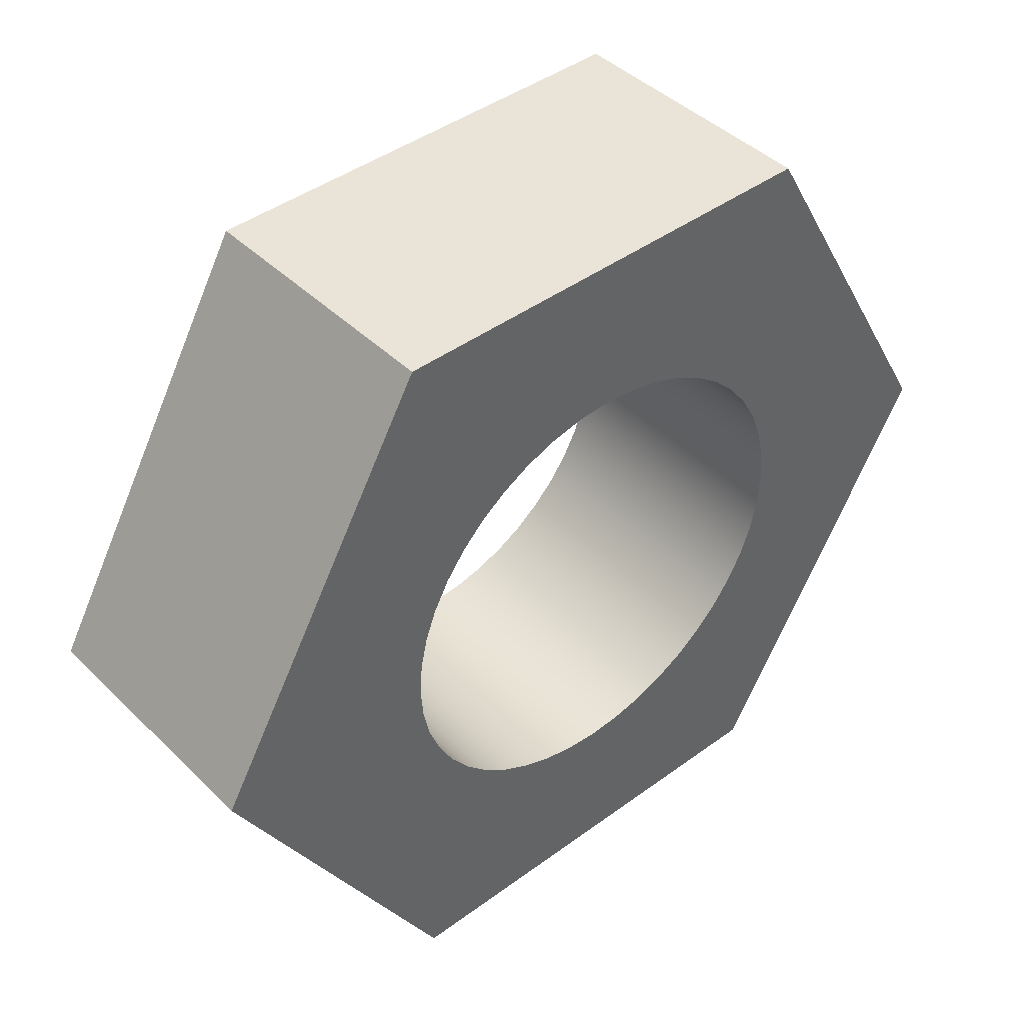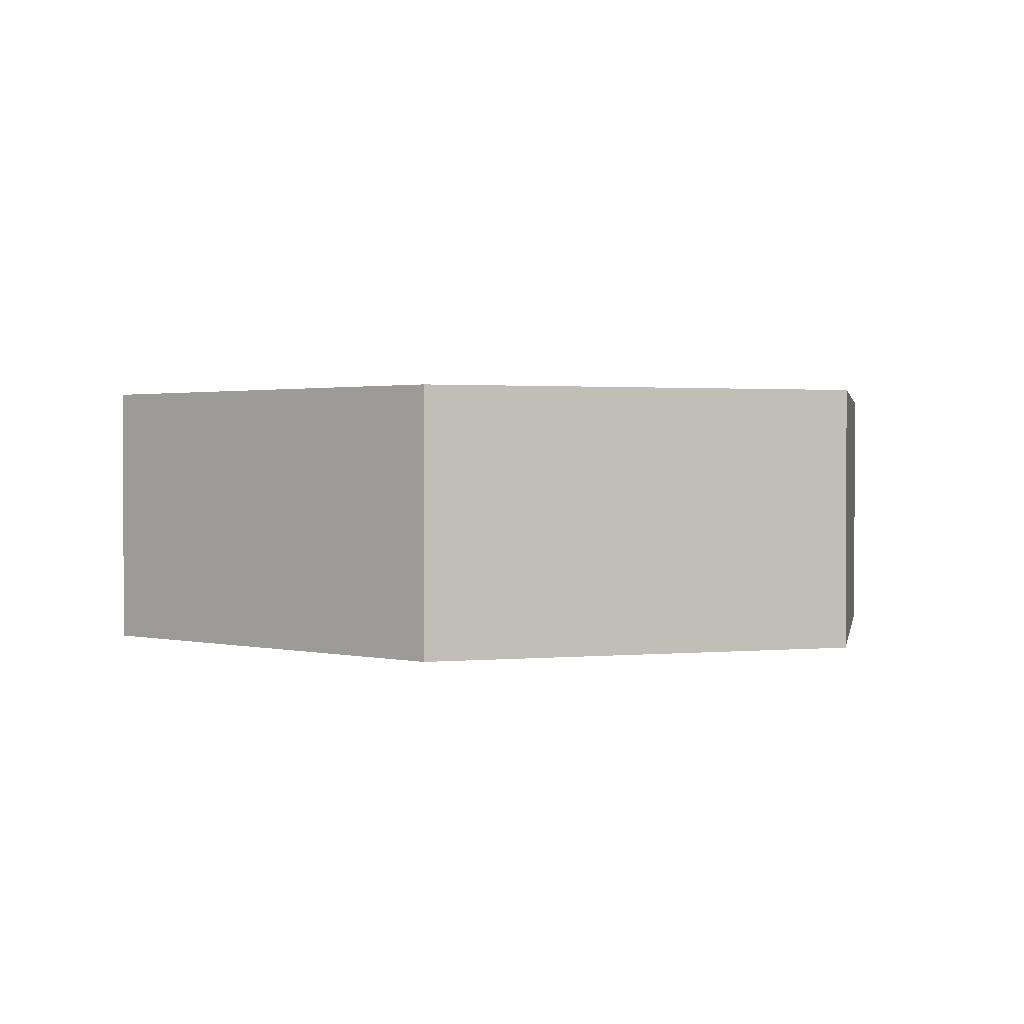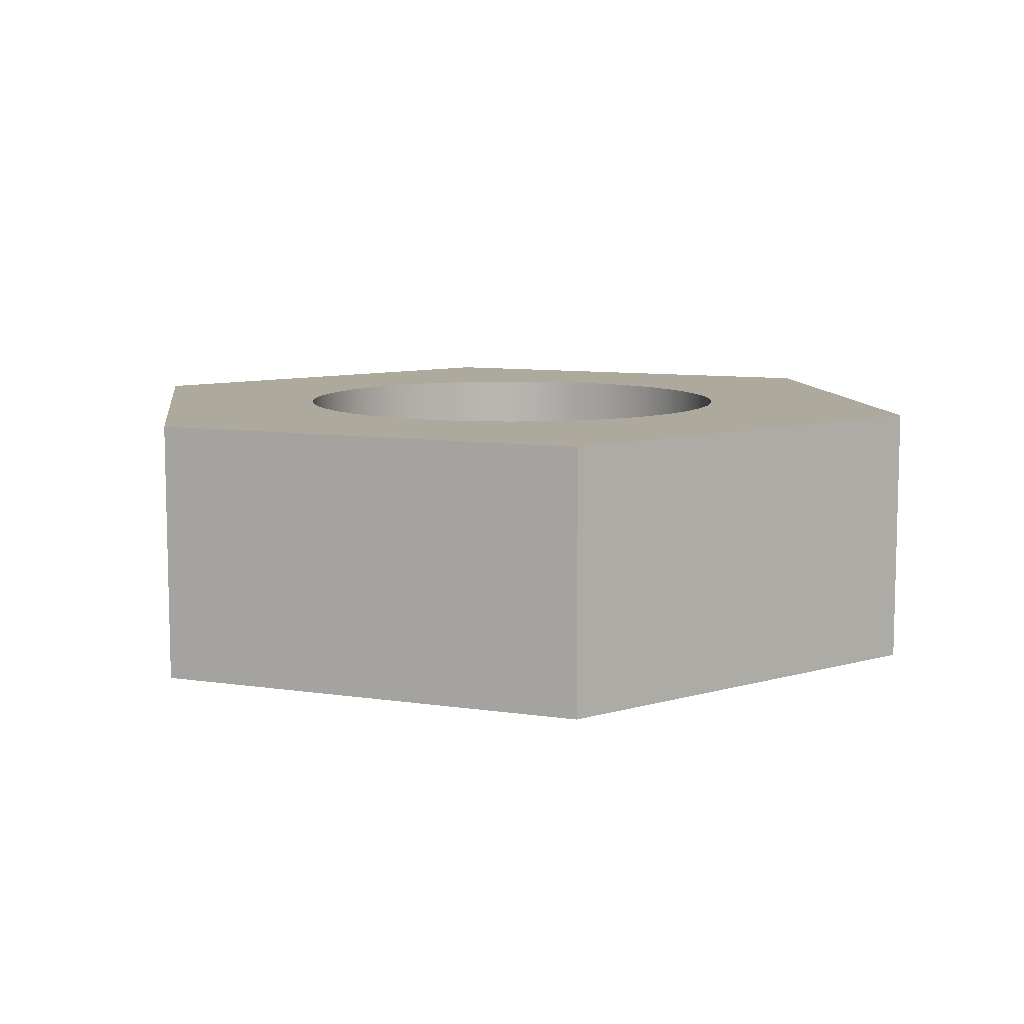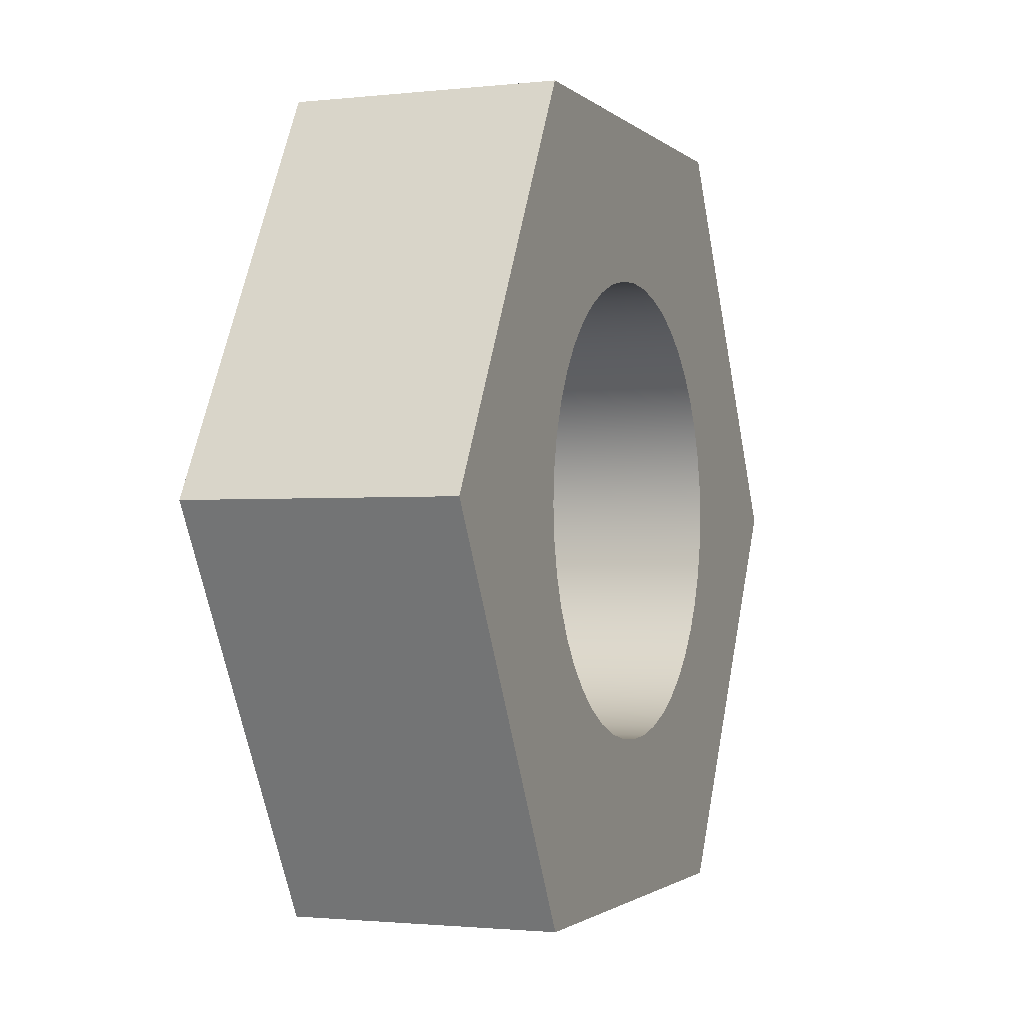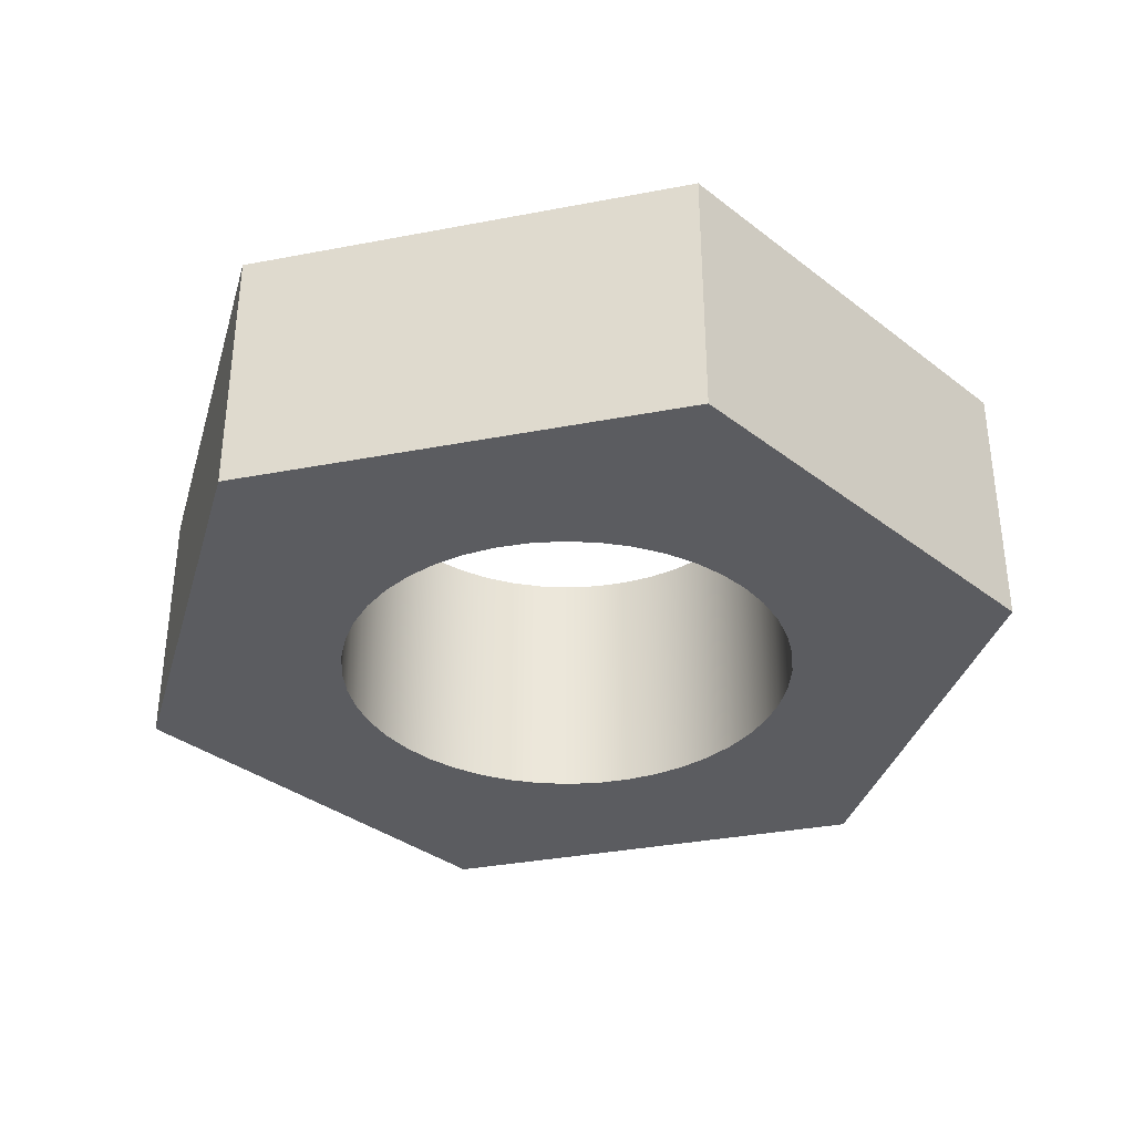
<metadata>
{"format":"obj","ext":"obj","renderer":"f3d","projection":"perspective","resolution":1024,"background":"white","views":[{"elev":43.0,"azim":138.9,"up":"+Z"},{"elev":1.4,"azim":-19.3,"up":"+Y"},{"elev":8.9,"azim":-97.9,"up":"+Y"},{"elev":-1.6,"azim":-68.4,"up":"+Z"},{"elev":-35.0,"azim":74.3,"up":"+Y"}]}
</metadata>
<code>
v 0.2309 0 -0.4
v -0.2309 0 -0.4
v -0.2309 0.27 -0.4
v 0.2309 0.27 -0.4
v -0.2356 0.27 2.885e-17
v -0.2332 0.27 -0.03353
v -0.2261 0.27 -0.06638
v -0.2143 0.27 -0.09787
v -0.1982 0.27 -0.1274
v -0.1781 0.27 -0.1543
v -0.1543 0.27 -0.1781
v -0.1274 0.27 -0.1982
v -0.09787 0.27 -0.2143
v -0.06638 0.27 -0.2261
v -0.03353 0.27 -0.2332
v 1.443e-17 0.27 -0.2356
v 0.03353 0.27 -0.2332
v 0.06638 0.27 -0.2261
v 0.09787 0.27 -0.2143
v 0.1274 0.27 -0.1982
v 0.1543 0.27 -0.1781
v 0.1781 0.27 -0.1543
v 0.1982 0.27 -0.1274
v 0.2143 0.27 -0.09787
v 0.2261 0.27 -0.06638
v 0.2332 0.27 -0.03353
v 0.2356 0.27 0
v 0.2332 0.27 0.03353
v 0.2261 0.27 0.06638
v 0.2143 0.27 0.09787
v 0.1982 0.27 0.1274
v 0.1781 0.27 0.1543
v 0.1543 0.27 0.1781
v 0.1274 0.27 0.1982
v 0.09787 0.27 0.2143
v 0.06638 0.27 0.2261
v 0.03353 0.27 0.2332
v 1.443e-17 0.27 0.2356
v -0.03353 0.27 0.2332
v -0.06638 0.27 0.2261
v -0.09787 0.27 0.2143
v -0.1274 0.27 0.1982
v -0.1543 0.27 0.1781
v -0.1781 0.27 0.1543
v -0.1982 0.27 0.1274
v -0.2143 0.27 0.09787
v -0.2261 0.27 0.06638
v -0.2332 0.27 0.03353
v 0.2309 0.27 -0.4
v -0.2309 0.27 -0.4
v -0.4619 0.27 -1.388e-16
v -0.2309 0.27 0.4
v 0.2309 0.27 0.4
v 0.4619 0.27 3.053e-16
v -0.2309 0 -0.4
v -0.4619 0 -1.388e-16
v -0.4619 0.27 -1.388e-16
v -0.2309 0.27 -0.4
v -0.2356 0.27 2.885e-17
v -0.2332 0.27 0.03353
v -0.2261 0.27 0.06638
v -0.2143 0.27 0.09787
v -0.1982 0.27 0.1274
v -0.1781 0.27 0.1543
v -0.1543 0.27 0.1781
v -0.1274 0.27 0.1982
v -0.09787 0.27 0.2143
v -0.06638 0.27 0.2261
v -0.03353 0.27 0.2332
v 1.443e-17 0.27 0.2356
v 0.03353 0.27 0.2332
v 0.06638 0.27 0.2261
v 0.09787 0.27 0.2143
v 0.1274 0.27 0.1982
v 0.1543 0.27 0.1781
v 0.1781 0.27 0.1543
v 0.1982 0.27 0.1274
v 0.2143 0.27 0.09787
v 0.2261 0.27 0.06638
v 0.2332 0.27 0.03353
v 0.2356 0.27 0
v 0.2332 0.27 -0.03353
v 0.2261 0.27 -0.06638
v 0.2143 0.27 -0.09787
v 0.1982 0.27 -0.1274
v 0.1781 0.27 -0.1543
v 0.1543 0.27 -0.1781
v 0.1274 0.27 -0.1982
v 0.09787 0.27 -0.2143
v 0.06638 0.27 -0.2261
v 0.03353 0.27 -0.2332
v 1.443e-17 0.27 -0.2356
v -0.03353 0.27 -0.2332
v -0.06638 0.27 -0.2261
v -0.09787 0.27 -0.2143
v -0.1274 0.27 -0.1982
v -0.1543 0.27 -0.1781
v -0.1781 0.27 -0.1543
v -0.1982 0.27 -0.1274
v -0.2143 0.27 -0.09787
v -0.2261 0.27 -0.06638
v -0.2332 0.27 -0.03353
v -0.2356 0 2.885e-17
v -0.2332 0 -0.03353
v -0.2261 0 -0.06638
v -0.2143 0 -0.09787
v -0.1982 0 -0.1274
v -0.1781 0 -0.1543
v -0.1543 0 -0.1781
v -0.1274 0 -0.1982
v -0.09787 0 -0.2143
v -0.06638 0 -0.2261
v -0.03353 0 -0.2332
v 1.443e-17 0 -0.2356
v 0.03353 0 -0.2332
v 0.06638 0 -0.2261
v 0.09787 0 -0.2143
v 0.1274 0 -0.1982
v 0.1543 0 -0.1781
v 0.1781 0 -0.1543
v 0.1982 0 -0.1274
v 0.2143 0 -0.09787
v 0.2261 0 -0.06638
v 0.2332 0 -0.03353
v 0.2356 0 0
v 0.2332 0 0.03353
v 0.2261 0 0.06638
v 0.2143 0 0.09787
v 0.1982 0 0.1274
v 0.1781 0 0.1543
v 0.1543 0 0.1781
v 0.1274 0 0.1982
v 0.09787 0 0.2143
v 0.06638 0 0.2261
v 0.03353 0 0.2332
v 1.443e-17 0 0.2356
v -0.03353 0 0.2332
v -0.06638 0 0.2261
v -0.09787 0 0.2143
v -0.1274 0 0.1982
v -0.1543 0 0.1781
v -0.1781 0 0.1543
v -0.1982 0 0.1274
v -0.2143 0 0.09787
v -0.2261 0 0.06638
v -0.2332 0 0.03353
v -0.2356 0.27 2.885e-17
v -0.2356 0 2.885e-17
v -0.4619 0 -1.388e-16
v -0.2309 0 0.4
v -0.2309 0.27 0.4
v -0.4619 0.27 -1.388e-16
v -0.2356 0 2.885e-17
v -0.2332 0 0.03353
v -0.2261 0 0.06638
v -0.2143 0 0.09787
v -0.1982 0 0.1274
v -0.1781 0 0.1543
v -0.1543 0 0.1781
v -0.1274 0 0.1982
v -0.09787 0 0.2143
v -0.06638 0 0.2261
v -0.03353 0 0.2332
v 1.443e-17 0 0.2356
v 0.03353 0 0.2332
v 0.06638 0 0.2261
v 0.09787 0 0.2143
v 0.1274 0 0.1982
v 0.1543 0 0.1781
v 0.1781 0 0.1543
v 0.1982 0 0.1274
v 0.2143 0 0.09787
v 0.2261 0 0.06638
v 0.2332 0 0.03353
v 0.2356 0 0
v 0.2332 0 -0.03353
v 0.2261 0 -0.06638
v 0.2143 0 -0.09787
v 0.1982 0 -0.1274
v 0.1781 0 -0.1543
v 0.1543 0 -0.1781
v 0.1274 0 -0.1982
v 0.09787 0 -0.2143
v 0.06638 0 -0.2261
v 0.03353 0 -0.2332
v 1.443e-17 0 -0.2356
v -0.03353 0 -0.2332
v -0.06638 0 -0.2261
v -0.09787 0 -0.2143
v -0.1274 0 -0.1982
v -0.1543 0 -0.1781
v -0.1781 0 -0.1543
v -0.1982 0 -0.1274
v -0.2143 0 -0.09787
v -0.2261 0 -0.06638
v -0.2332 0 -0.03353
v -0.2309 0 -0.4
v 0.2309 0 -0.4
v 0.4619 0 3.053e-16
v 0.2309 0 0.4
v -0.2309 0 0.4
v -0.4619 0 -1.388e-16
v 0.4619 0 3.053e-16
v 0.2309 0 -0.4
v 0.2309 0.27 -0.4
v 0.4619 0.27 3.053e-16
v -0.2309 0 0.4
v 0.2309 0 0.4
v 0.2309 0.27 0.4
v -0.2309 0.27 0.4
v 0.2309 0 0.4
v 0.4619 0 3.053e-16
v 0.4619 0.27 3.053e-16
v 0.2309 0.27 0.4
f 1 2 4
f 4 2 3
f 48 5 51
f 51 5 6
f 51 6 7
f 7 8 51
f 51 8 9
f 51 9 50
f 50 9 10
f 50 10 11
f 11 12 50
f 50 12 13
f 50 13 14
f 14 15 50
f 50 15 16
f 50 16 49
f 49 16 17
f 49 17 18
f 18 19 49
f 49 19 20
f 49 20 21
f 21 22 49
f 49 22 23
f 49 23 54
f 54 23 24
f 54 24 25
f 25 26 54
f 54 26 27
f 54 27 28
f 28 29 54
f 54 29 30
f 54 30 31
f 54 31 53
f 53 31 32
f 53 32 33
f 33 34 53
f 53 34 35
f 53 35 36
f 36 37 53
f 53 37 38
f 53 38 52
f 52 38 39
f 52 39 40
f 40 41 52
f 52 41 42
f 52 42 43
f 43 44 52
f 52 44 45
f 52 45 51
f 51 45 46
f 51 46 47
f 47 48 51
f 55 56 58
f 58 56 57
f 60 146 59
f 59 146 148
f 147 103 102
f 102 103 104
f 102 104 101
f 101 104 105
f 101 105 100
f 100 105 106
f 100 106 99
f 99 106 107
f 99 107 98
f 98 107 108
f 98 108 97
f 97 108 109
f 97 109 96
f 96 109 110
f 96 110 95
f 95 110 111
f 95 111 94
f 94 111 112
f 94 112 93
f 93 112 113
f 93 113 92
f 92 113 114
f 92 114 91
f 91 114 115
f 91 115 90
f 90 115 116
f 90 116 89
f 89 116 117
f 89 117 88
f 88 117 118
f 88 118 87
f 87 118 119
f 87 119 86
f 86 119 120
f 86 120 85
f 85 120 121
f 85 121 84
f 84 121 122
f 84 122 83
f 83 122 123
f 83 123 82
f 82 123 124
f 82 124 81
f 81 124 125
f 81 125 80
f 80 125 126
f 80 126 79
f 79 126 127
f 79 127 78
f 78 127 128
f 78 128 77
f 77 128 129
f 77 129 76
f 76 129 130
f 76 130 75
f 75 130 131
f 75 131 74
f 74 131 132
f 74 132 73
f 73 132 133
f 73 133 72
f 72 133 134
f 72 134 71
f 71 134 135
f 71 135 70
f 70 135 136
f 70 136 69
f 69 136 137
f 69 137 68
f 68 137 138
f 68 138 67
f 67 138 139
f 67 139 66
f 66 139 140
f 66 140 65
f 65 140 141
f 65 141 64
f 64 141 142
f 64 142 63
f 63 142 143
f 63 143 62
f 62 143 144
f 62 144 61
f 61 144 145
f 61 145 60
f 60 145 146
f 149 150 152
f 152 150 151
f 196 153 202
f 202 153 154
f 202 154 155
f 155 156 202
f 202 156 157
f 202 157 201
f 201 157 158
f 201 158 159
f 159 160 201
f 201 160 161
f 201 161 162
f 162 163 201
f 201 163 164
f 201 164 200
f 200 164 165
f 200 165 166
f 166 167 200
f 200 167 168
f 200 168 169
f 169 170 200
f 200 170 171
f 200 171 199
f 199 171 172
f 199 172 173
f 173 174 199
f 199 174 175
f 199 175 176
f 176 177 199
f 199 177 178
f 199 178 179
f 199 179 198
f 198 179 180
f 198 180 181
f 181 182 198
f 198 182 183
f 198 183 184
f 184 185 198
f 198 185 186
f 198 186 197
f 197 186 187
f 197 187 188
f 188 189 197
f 197 189 190
f 197 190 191
f 191 192 197
f 197 192 193
f 197 193 202
f 202 193 194
f 202 194 195
f 195 196 202
f 203 204 206
f 206 204 205
f 207 208 210
f 210 208 209
f 211 212 214
f 214 212 213

</code>
